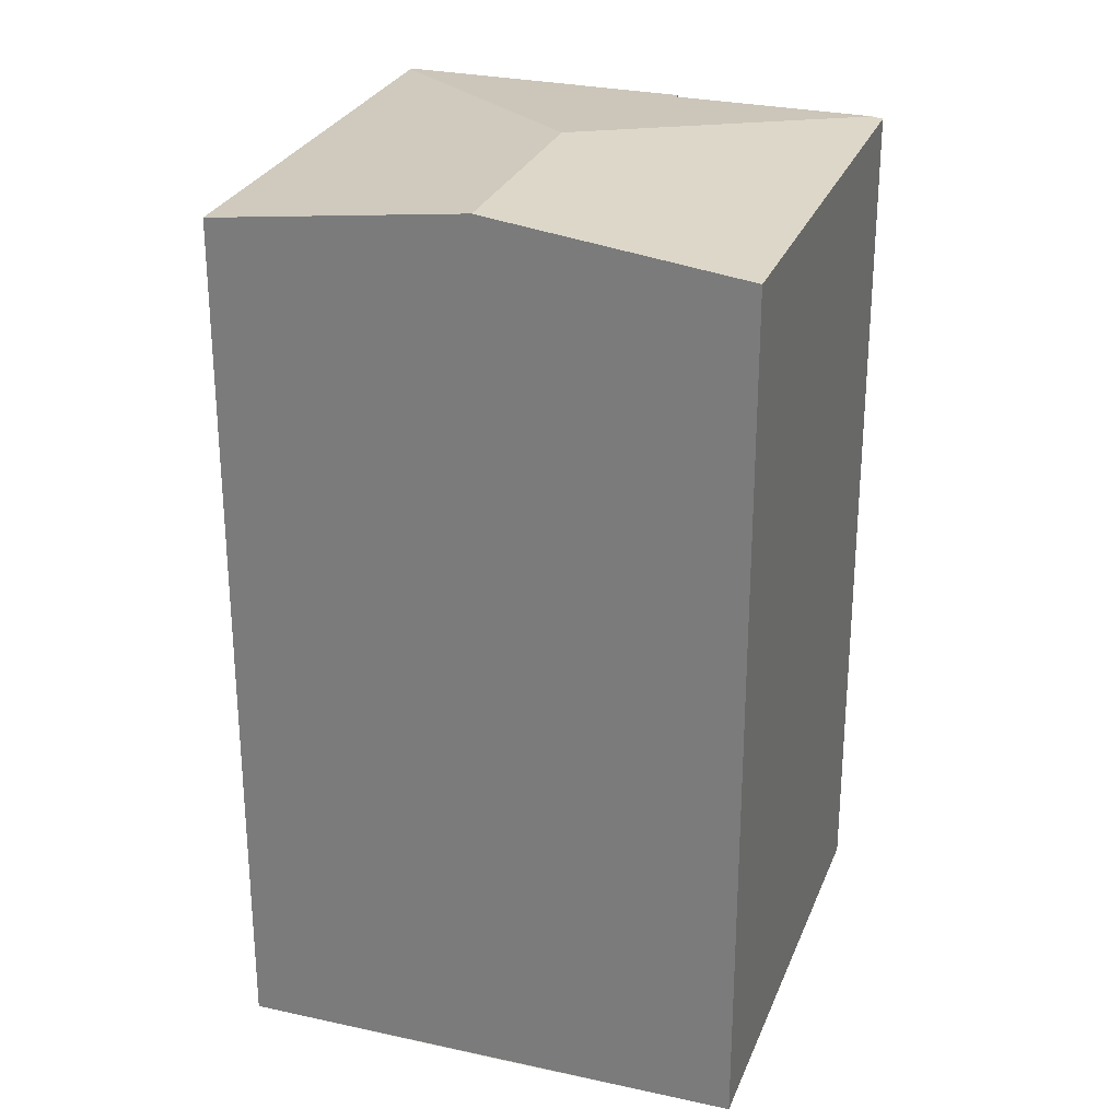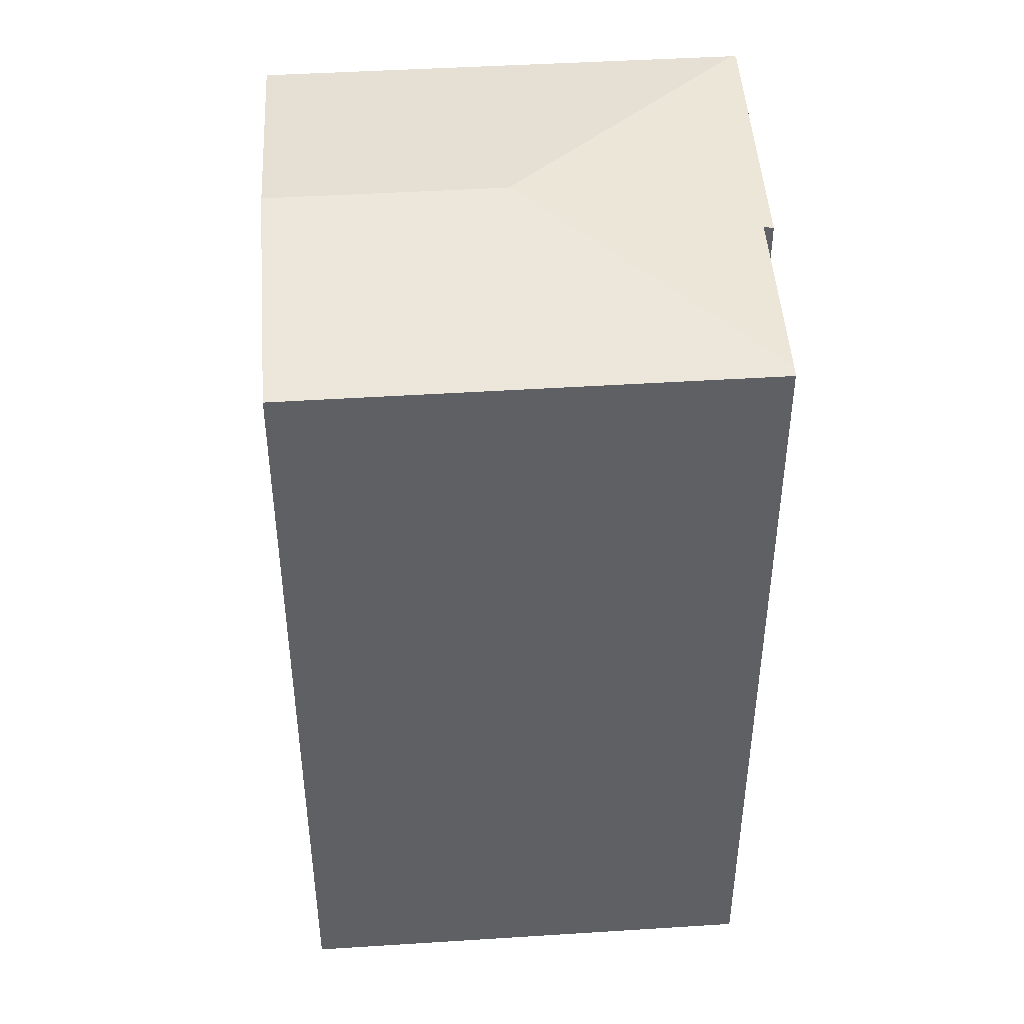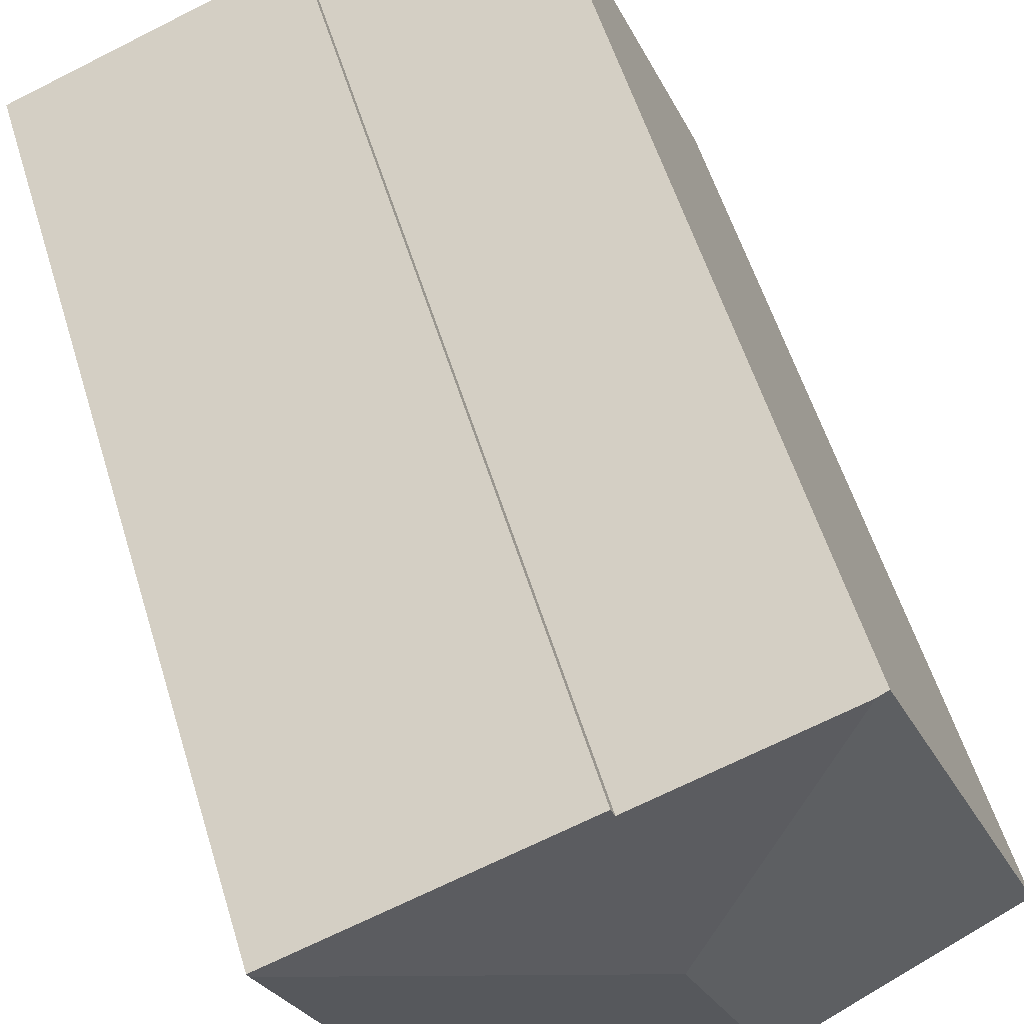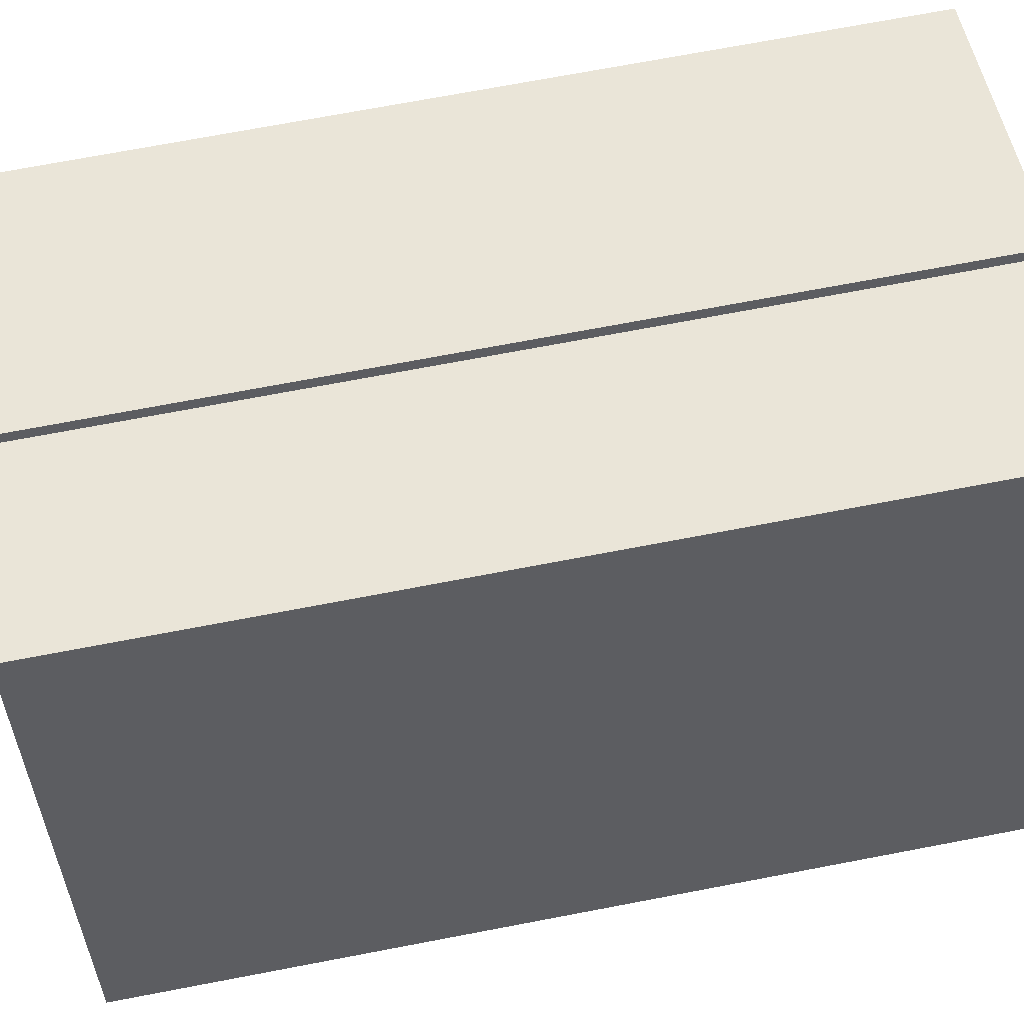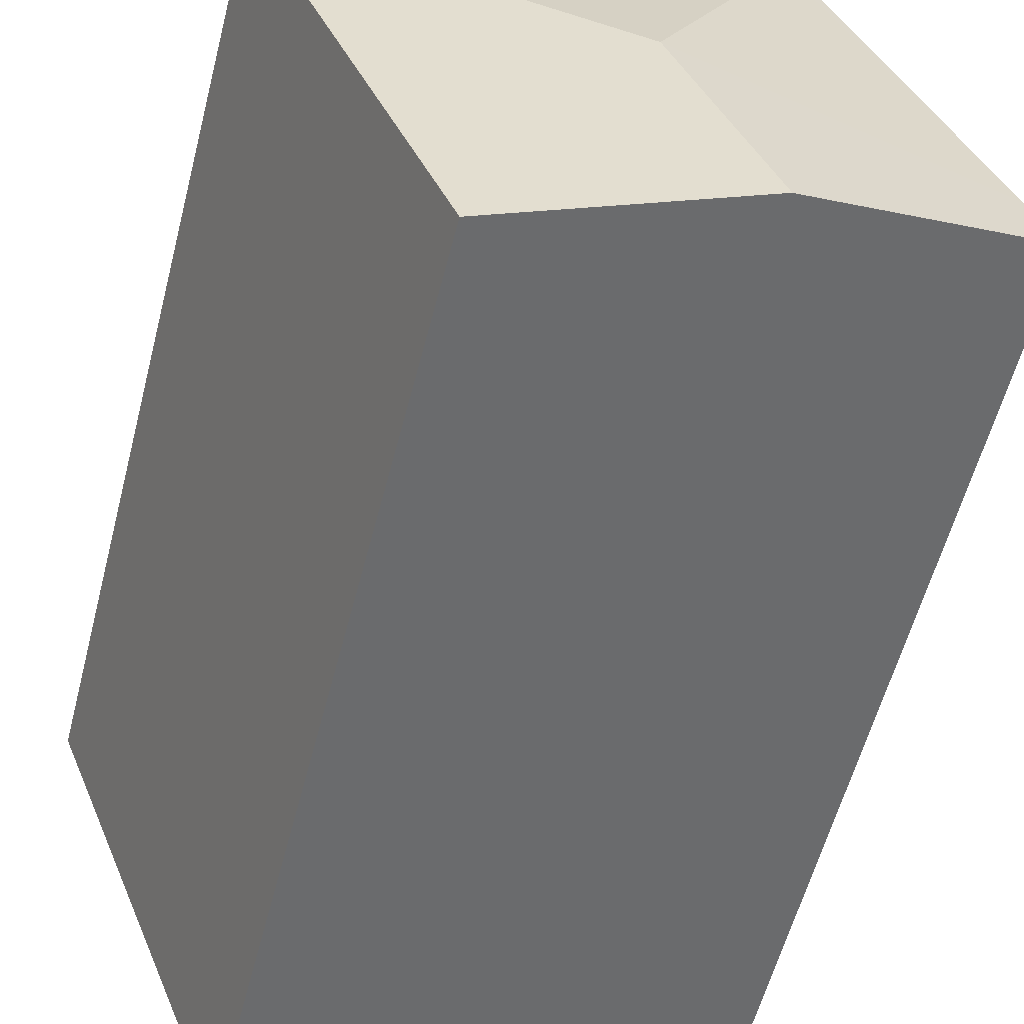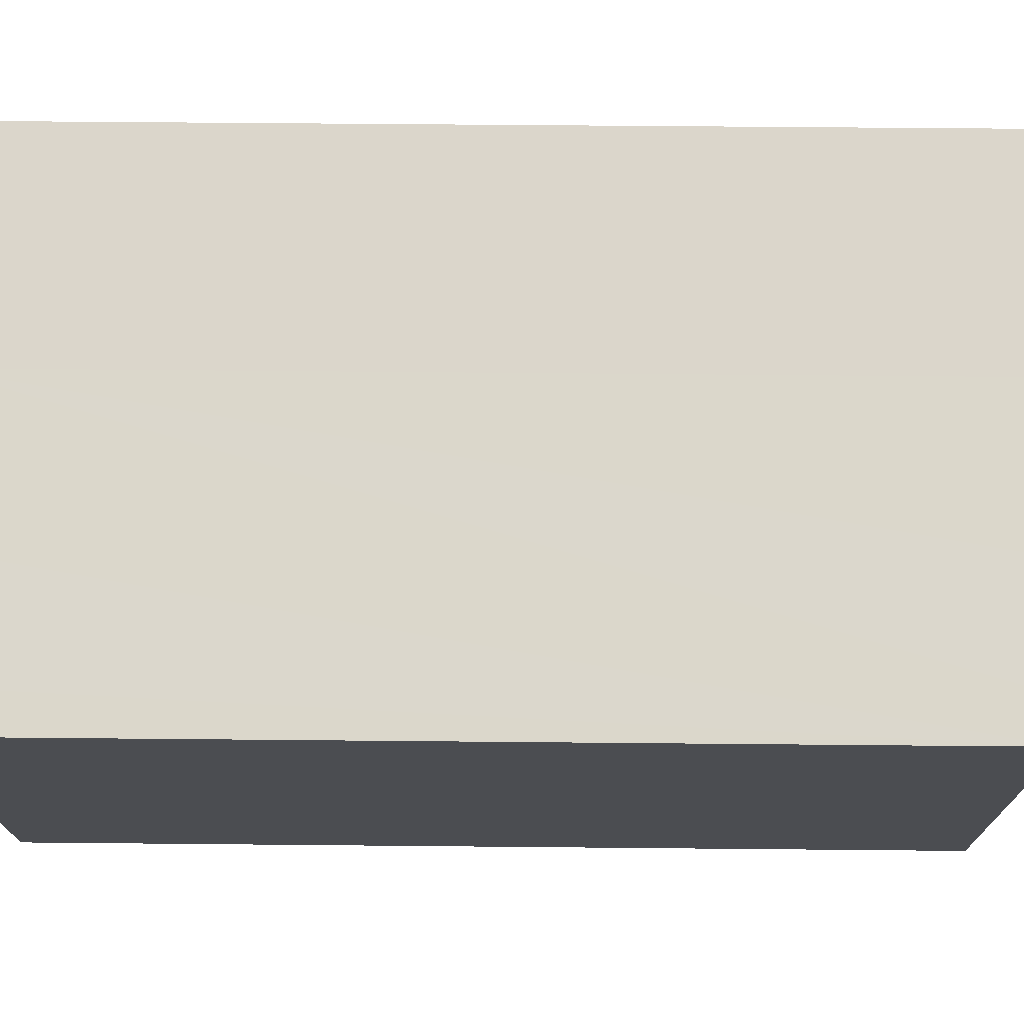
<metadata>
{"format":"obj","ext":"obj","renderer":"f3d","projection":"perspective","resolution":1024,"background":"white","views":[{"elev":27.4,"azim":-139.5,"up":"+Y"},{"elev":45.4,"azim":-72.3,"up":"+Y"},{"elev":56.9,"azim":163.0,"up":"+Z"},{"elev":71.3,"azim":-100.8,"up":"+Z"},{"elev":-57.7,"azim":165.6,"up":"+Z"},{"elev":52.5,"azim":90.6,"up":"+Z"}]}
</metadata>
<code>
v  6.612 30.25 15.36
v  0.843 30.2 2.093
v  6.242 30.2 15.51
v  11.32 31.34 4.4
v  8.234 31.34 -3.313
v  0 30.2 1.849e-15
v  7.202 31.19 -2.905
v  22.89 30.19 9.443
v  22.41 30.18 9.709
v  22.91 30.18 9.515
v  22.85 30.2 9.35
v  21.64 30.18 10
v  20.44 30.18 10.46
v  18.1 30.19 11.35
v  17.49 30.19 11.58
v  13.36 30.2 13.16
v  13.23 30.24 12.83
v  11.57 30.24 13.47
v  12.87 30.24 12.97
v  19.94 30.2 2.093
v  16.48 30.2 -6.567
v  15.99 30.27 -6.372
v  13.85 30.56 -5.529
v  16.48 4.021e-16 -6.567
v  0 0 0
v  15.99 3.902e-16 -6.372
v  13.85 3.386e-16 -5.529
v  8.234 2.029e-16 -3.313
v  7.202 1.779e-16 -2.905
v  6.242 -9.495e-16 15.51
v  0.843 -1.282e-16 2.093
v  13.23 -7.857e-16 12.83
v  13.36 -8.056e-16 13.16
v  12.87 -7.941e-16 12.97
v  6.612 -9.408e-16 15.36
v  11.57 -8.246e-16 13.47
v  18.1 -6.948e-16 11.35
v  21.64 -6.123e-16 10
v  22.91 -5.826e-16 9.515
v  17.49 -7.092e-16 11.58
v  20.44 -6.404e-16 10.46
v  22.41 -5.945e-16 9.709
v  22.89 -5.782e-16 9.443
v  19.94 -1.282e-16 2.093
v  22.85 -5.725e-16 9.35
g defaultobject
f 1 2 3
f 2 1 4
f 2 4 5
f 2 5 6
f 6 5 7
f 8 9 10
f 9 8 11
f 9 11 4
f 9 4 12
f 12 4 13
f 13 4 14
f 14 4 15
f 15 4 16
f 16 4 17
f 17 4 18
f 18 4 1
f 17 18 19
f 20 4 11
f 4 20 21
f 4 21 22
f 4 22 5
f 5 22 23
f 24 22 21
f 22 24 23
f 23 24 5
f 5 24 7
f 7 24 6
f 6 24 25
f 25 24 26
f 25 26 27
f 25 27 28
f 25 28 29
f 25 2 6
f 2 25 3
f 3 25 30
f 30 25 31
f 32 16 17
f 16 32 33
f 30 1 3
f 1 30 18
f 18 30 19
f 19 30 17
f 17 30 34
f 17 34 32
f 34 30 35
f 34 35 36
f 33 15 16
f 15 33 14
f 14 33 13
f 13 33 12
f 12 33 9
f 9 33 10
f 10 33 37
f 10 37 38
f 10 38 39
f 37 33 40
f 38 37 41
f 39 38 42
f 8 20 11
f 20 8 10
f 20 10 39
f 20 39 21
f 21 39 43
f 21 43 44
f 21 44 24
f 44 43 45
f 42 43 39
f 43 42 45
f 45 42 44
f 44 42 24
f 24 42 38
f 24 38 26
f 26 38 41
f 26 41 27
f 27 41 37
f 27 37 28
f 28 37 40
f 28 40 33
f 28 33 29
f 29 33 32
f 29 32 34
f 29 34 36
f 29 36 25
f 25 36 35
f 25 35 31
f 31 35 30

</code>
